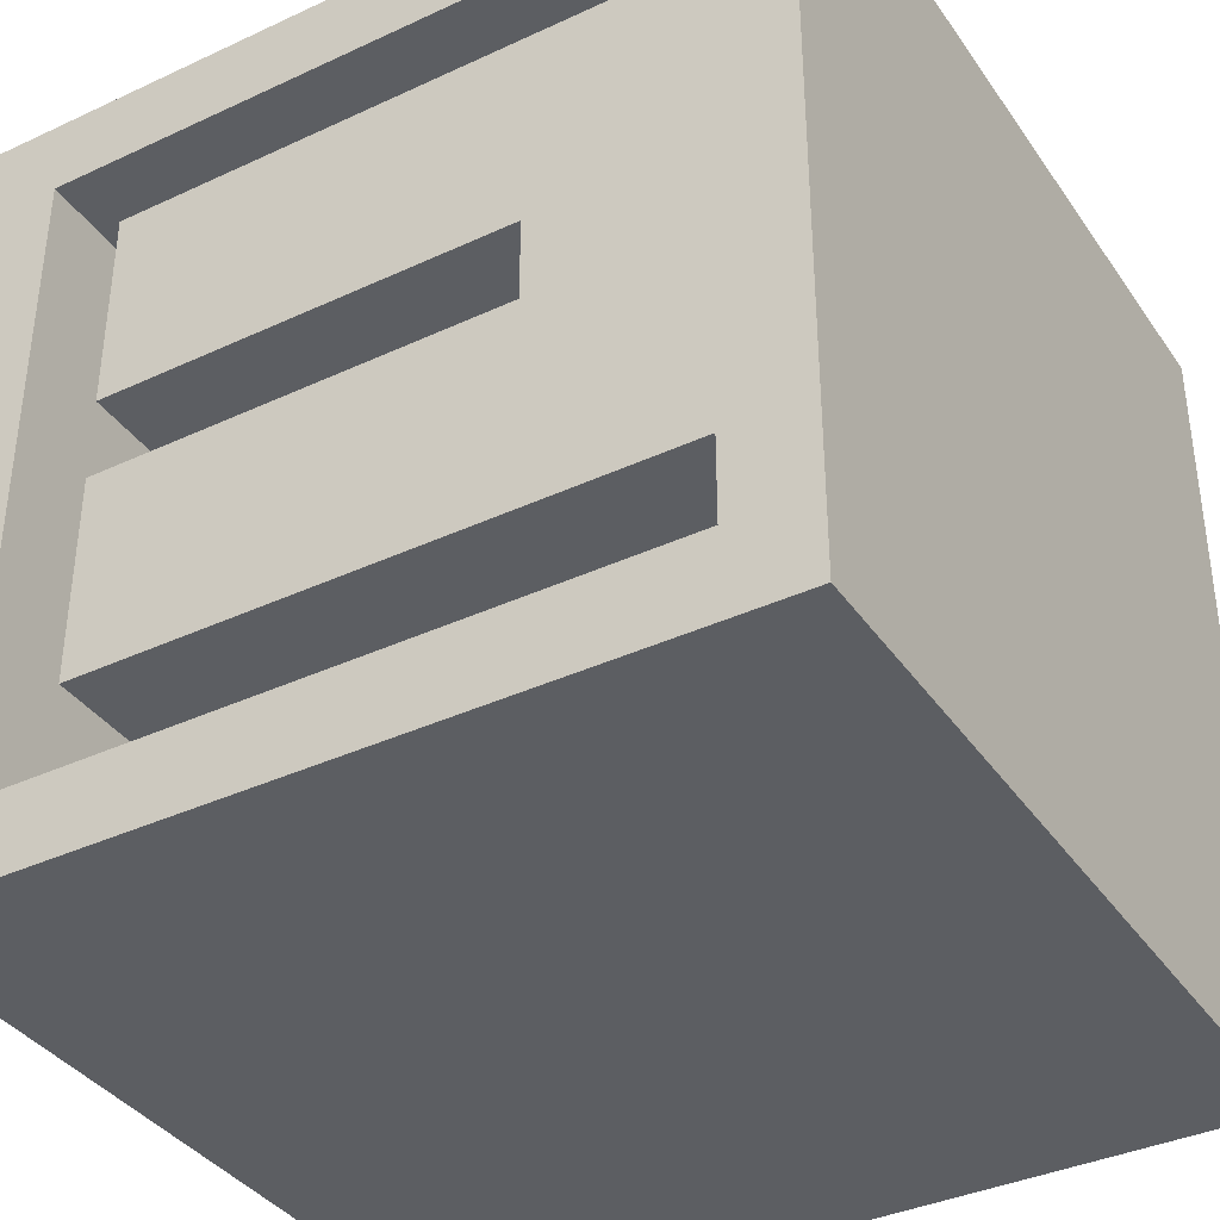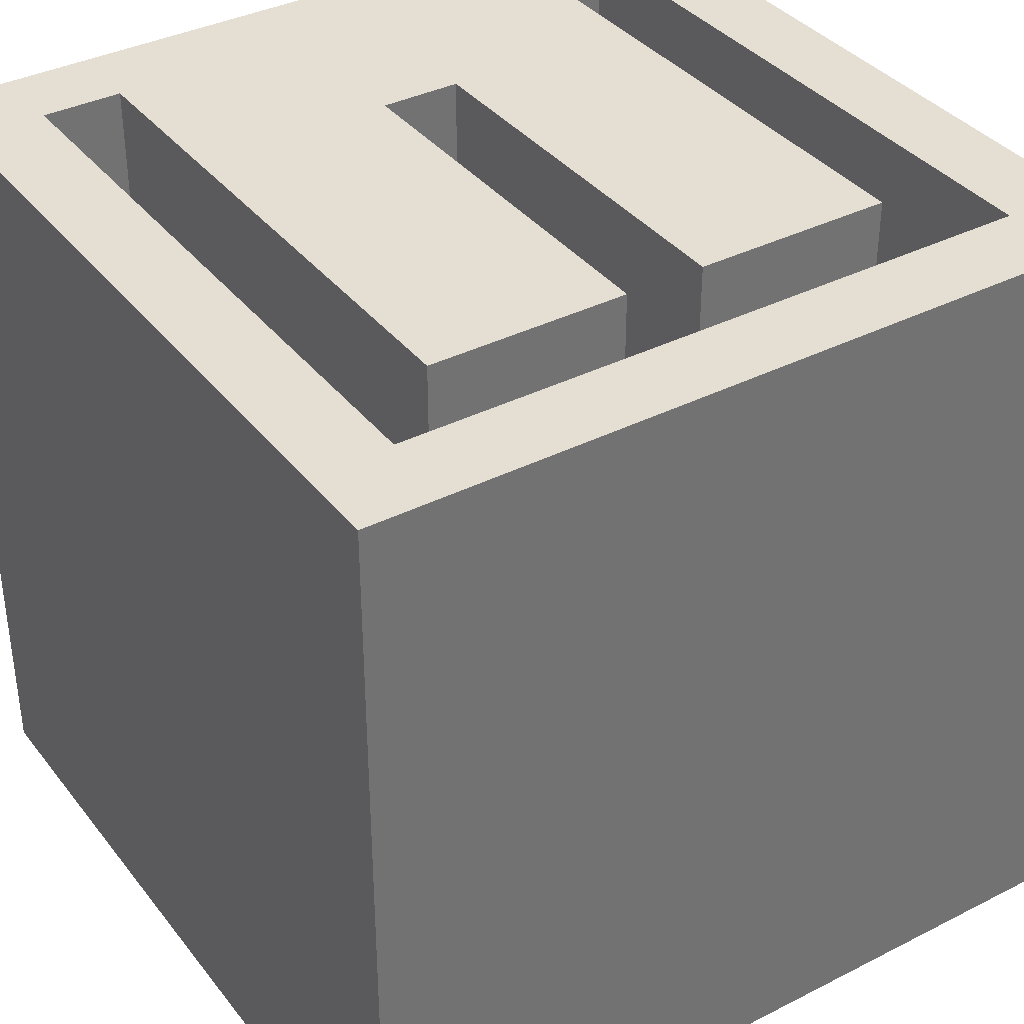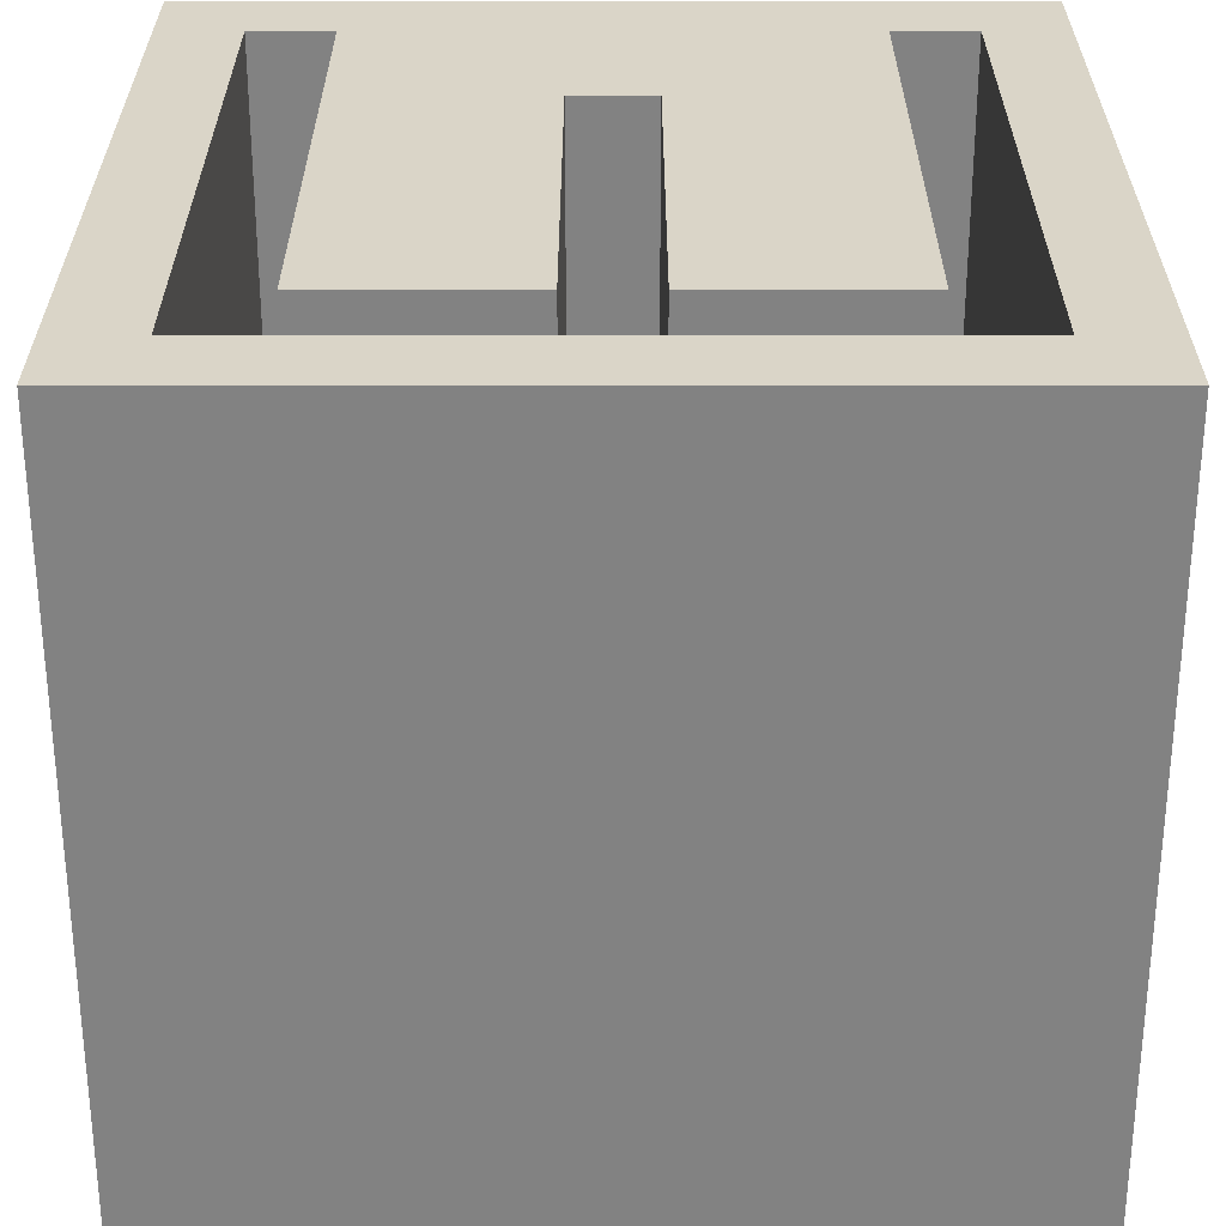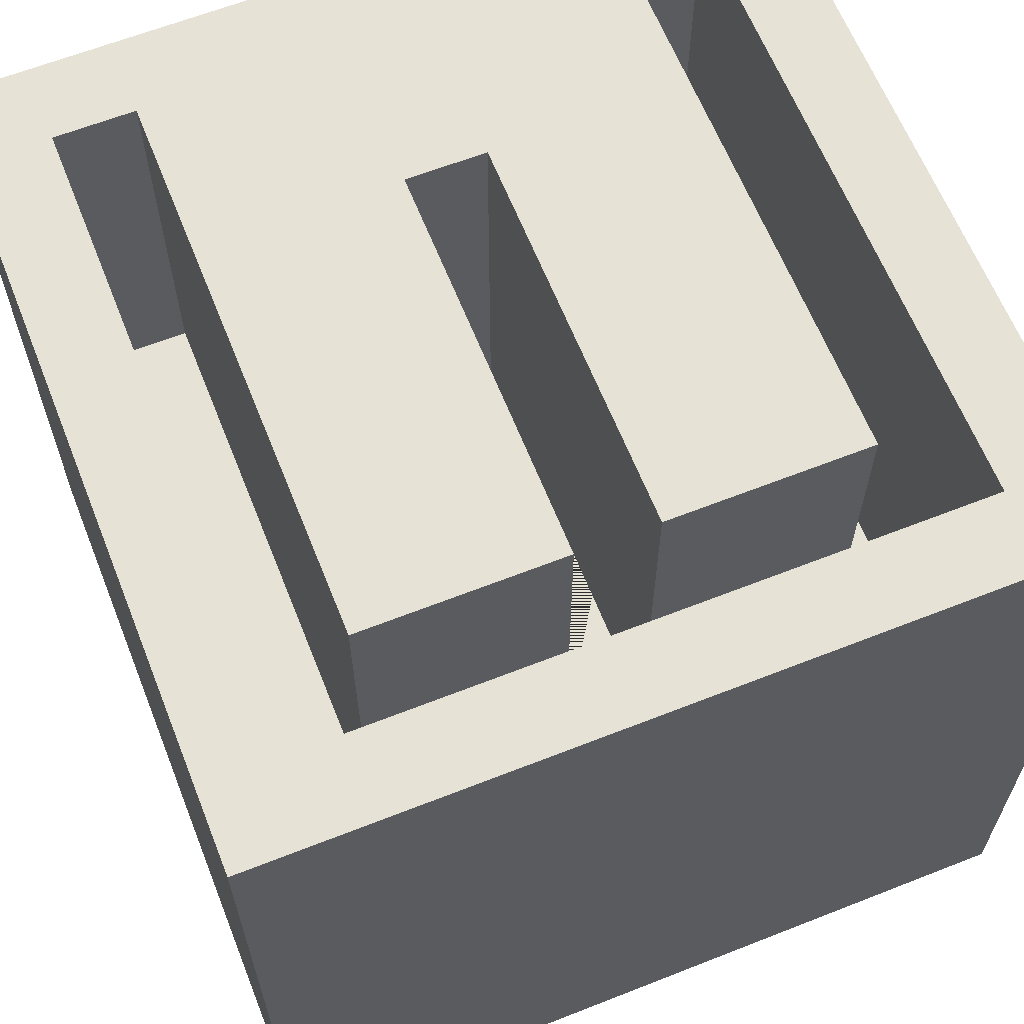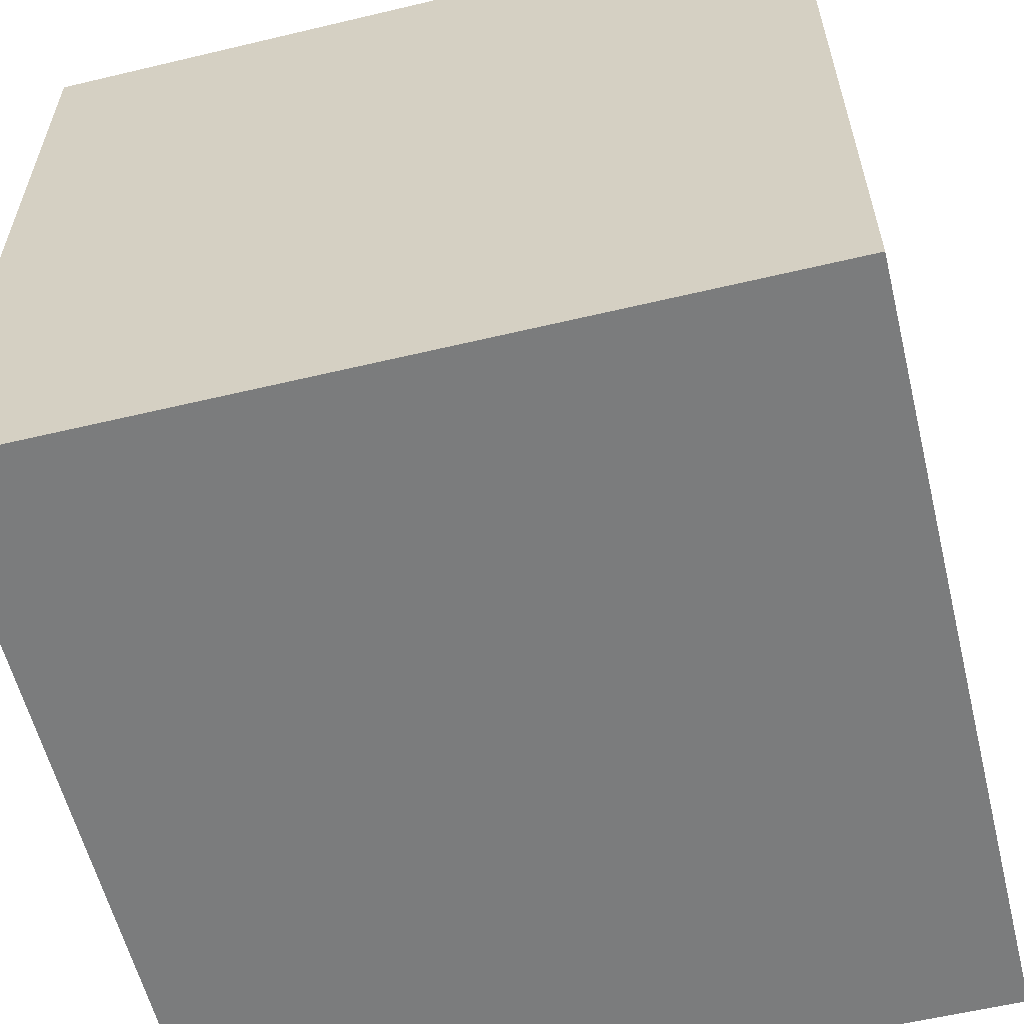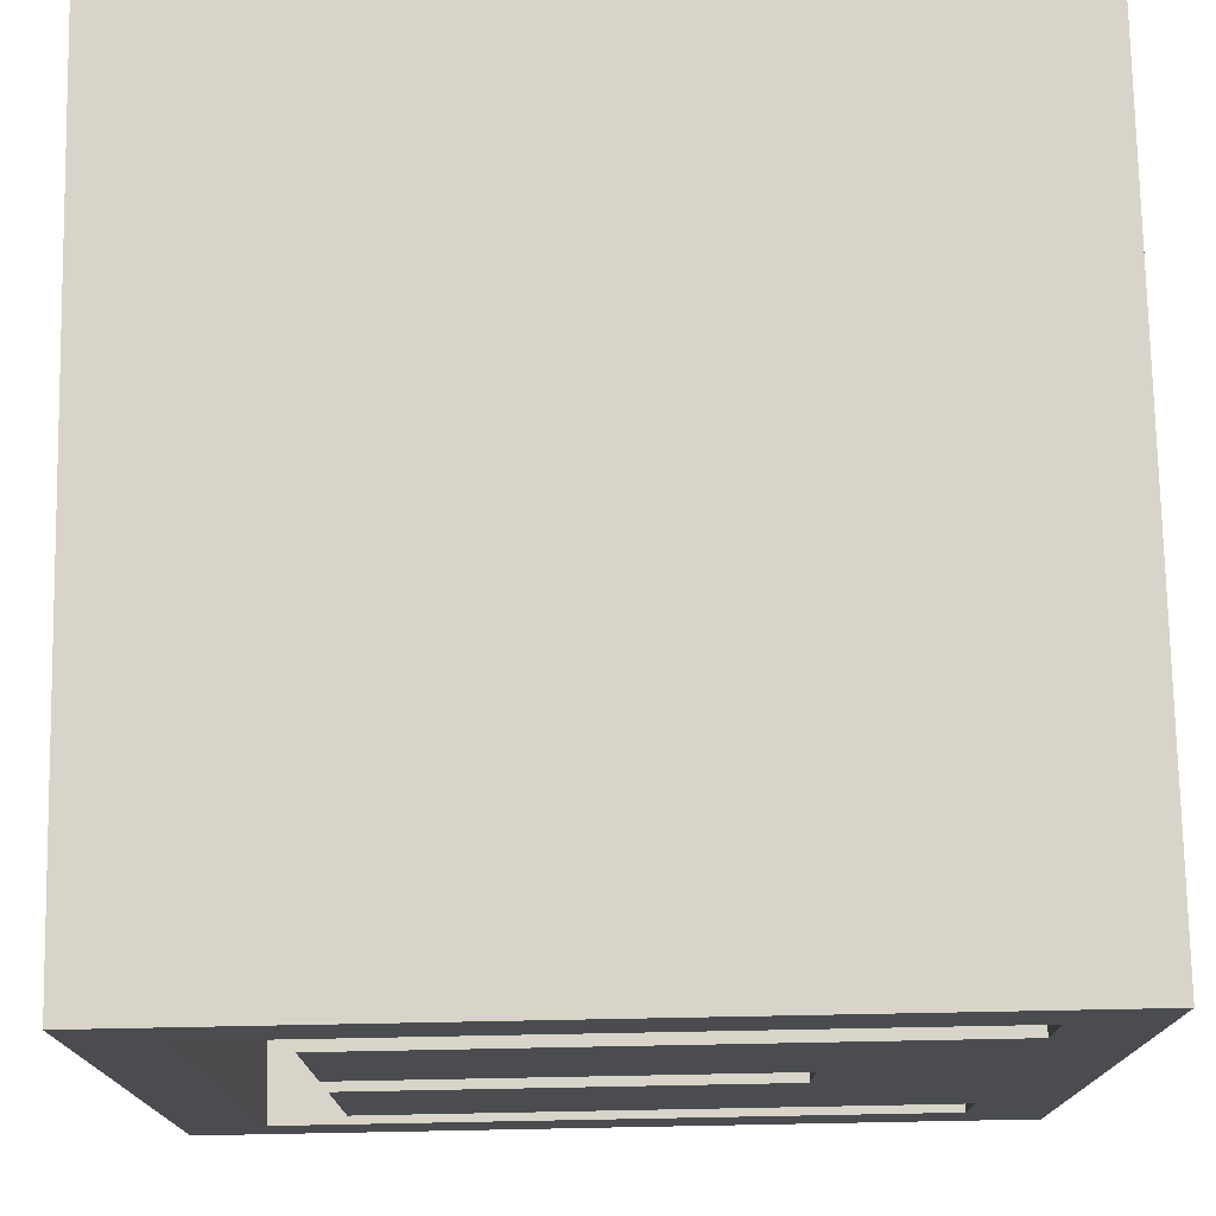
<metadata>
{"format":"obj","ext":"obj","renderer":"f3d","projection":"perspective","resolution":1024,"background":"white","views":[{"elev":-37.6,"azim":30.7,"up":"+Y"},{"elev":37.0,"azim":-123.2,"up":"+Z"},{"elev":29.3,"azim":-90.0,"up":"+Z"},{"elev":63.6,"azim":-111.7,"up":"+Z"},{"elev":-58.6,"azim":103.8,"up":"+Z"},{"elev":75.3,"azim":-1.1,"up":"+Y"}]}
</metadata>
<code>
g Mesh1 Model
v 0 0 2
v 0 0 -0
v 2 0 -0
v 2 0 2
f 1 2 3 4
v 0 2 2
v 0 2 -0
f 2 1 5 6
v 0.2 0.2 2
f 1 7 5
v 1.8 0.2 2
f 7 1 8
f 4 8 1
v 2 2 2
f 8 4 9
v 2 2 -0
f 4 3 10 9
f 3 2 6 10
f 6 5 9 10
v 0.2 1.8 2
f 5 11 9
f 5 7 11
v 0.2 0.2 1
v 0.2 1.8 1
f 11 7 12 13
v 1.8 0.2 1
f 7 8 14 12
v 1.8 0.4 2
v 1.8 0.4 1
f 8 15 16 14
f 8 9 15
v 1.8 1.6 2
f 15 9 17
v 1.8 1.8 2
f 17 9 18
v 1.4 1.8 2
f 18 9 19
f 19 9 11
v 1.4 1.8 1
f 19 11 13 20
v 0.4 0.4 1
v 0.4 0.9 1
v 1.4 0.9 1
v 1.4 1.1 1
v 0.4 1.1 1
v 0.4 1.6 1
v 1.8 1.6 1
v 1.8 1.8 1
f 14 16 21 22 23 24 25 26 27 28 20 13 12
v 0.4 0.4 2
f 15 29 21 16
v 0.4 0.9 2
f 15 30 29
v 1.4 0.9 2
f 30 15 31
f 15 17 31
v 1.4 1.1 2
f 31 17 32
v 0.4 1.1 2
f 32 17 33
v 0.4 1.6 2
f 34 33 17
f 33 34 26 25
f 34 17 27 26
f 17 18 28 27
f 18 19 20 28
f 32 33 25 24
f 31 32 24 23
f 30 31 23 22
f 29 30 22 21

</code>
